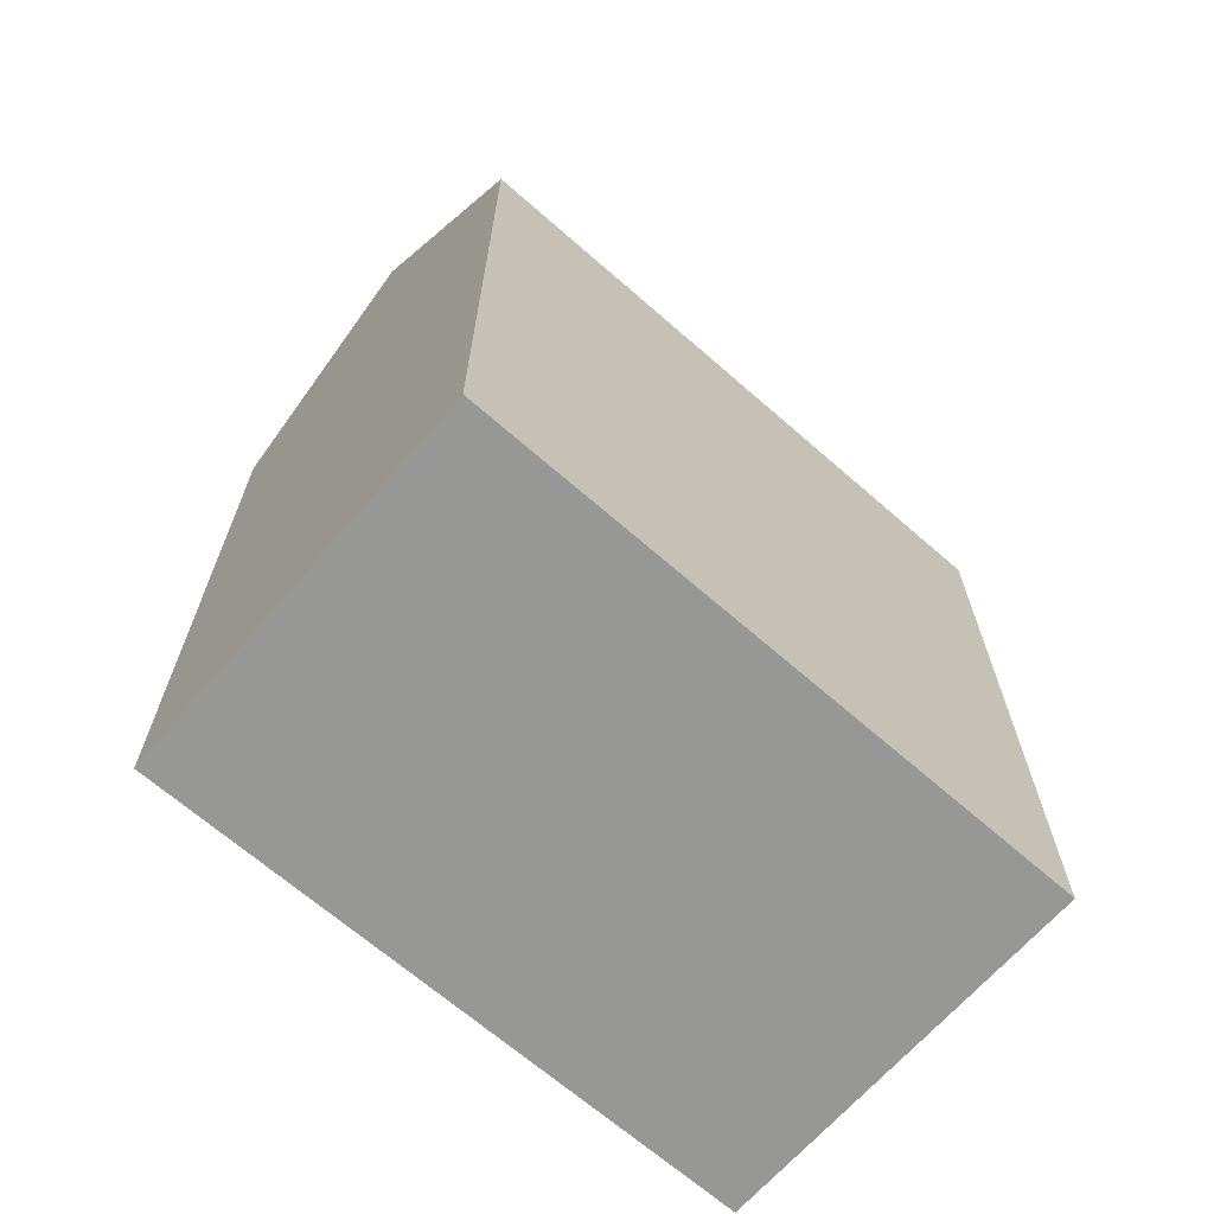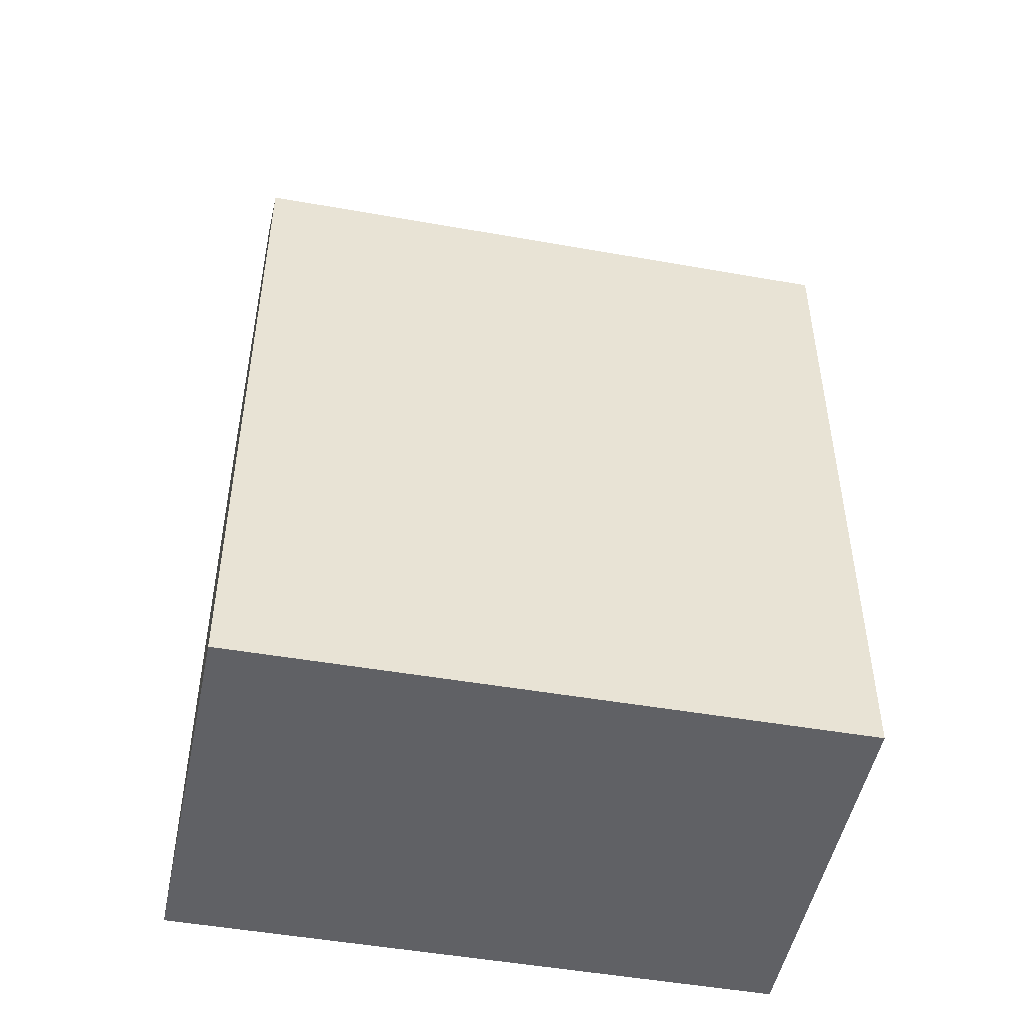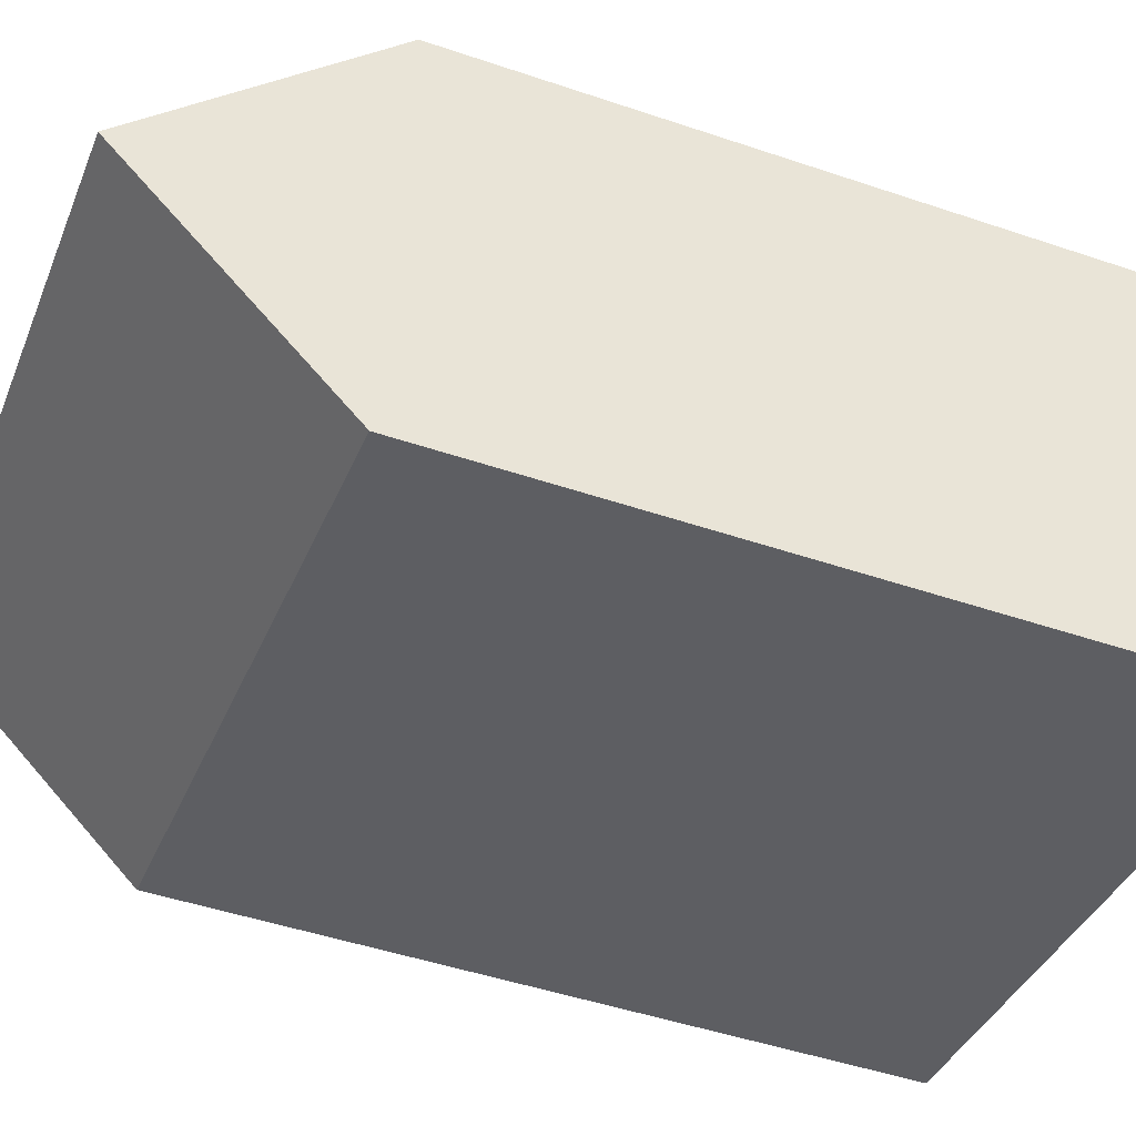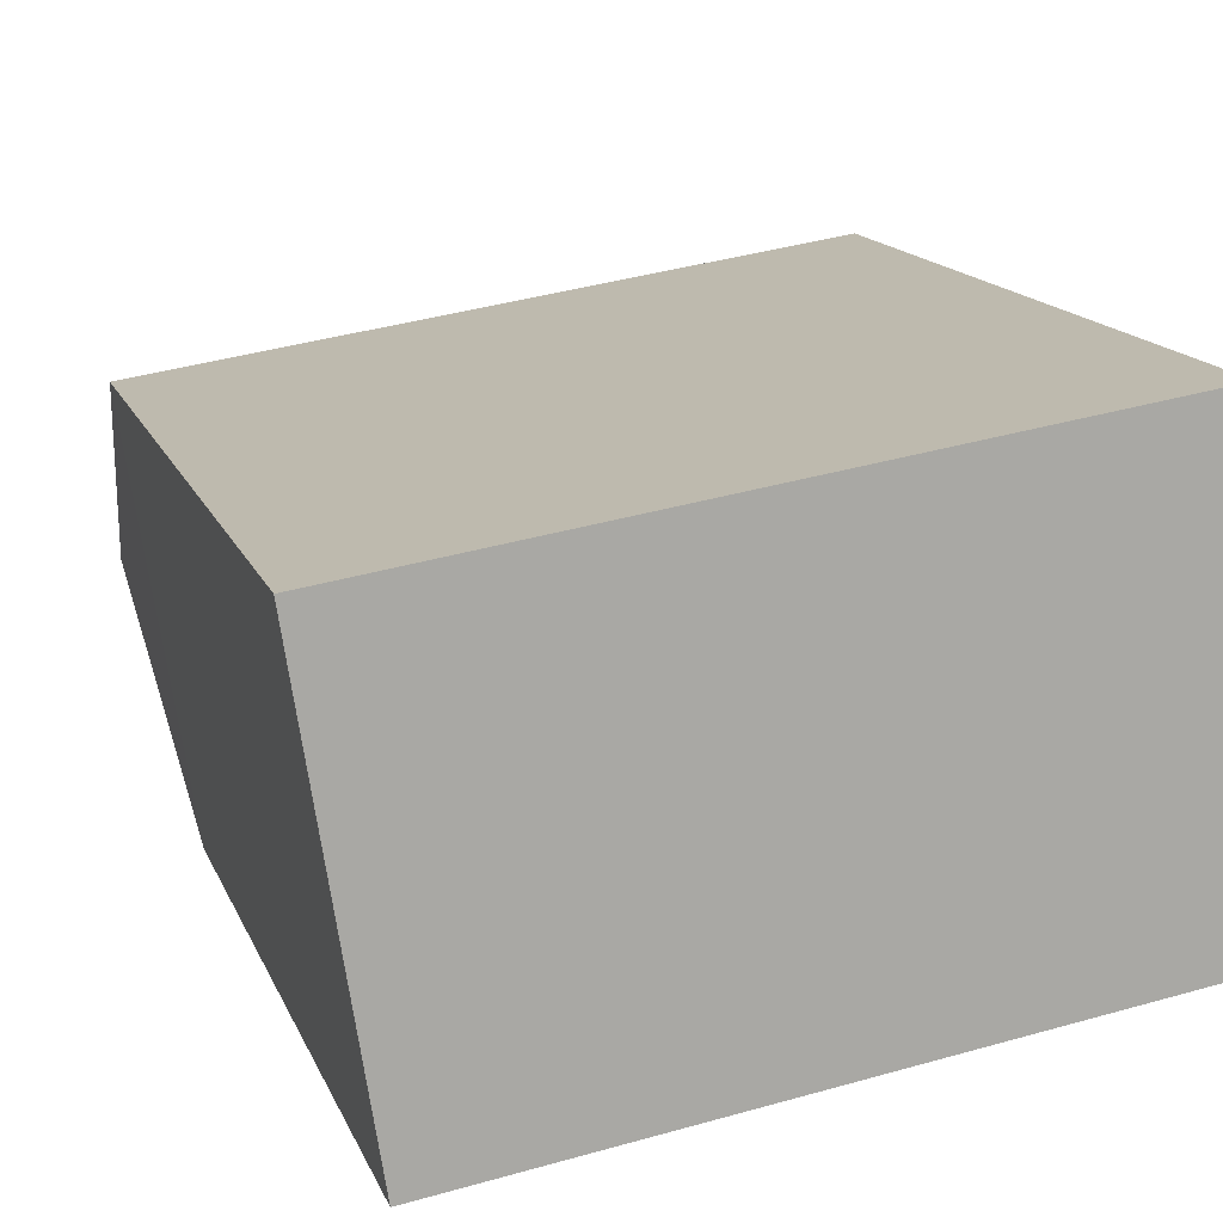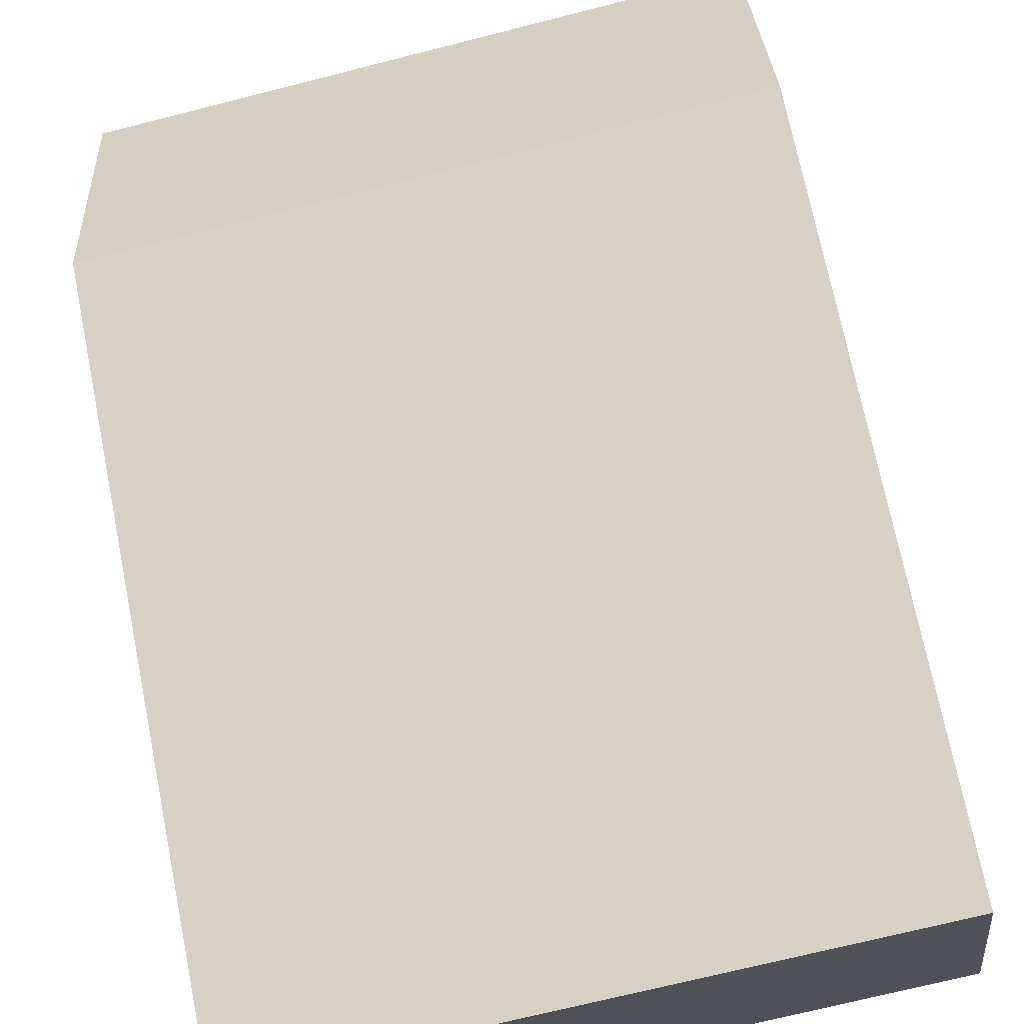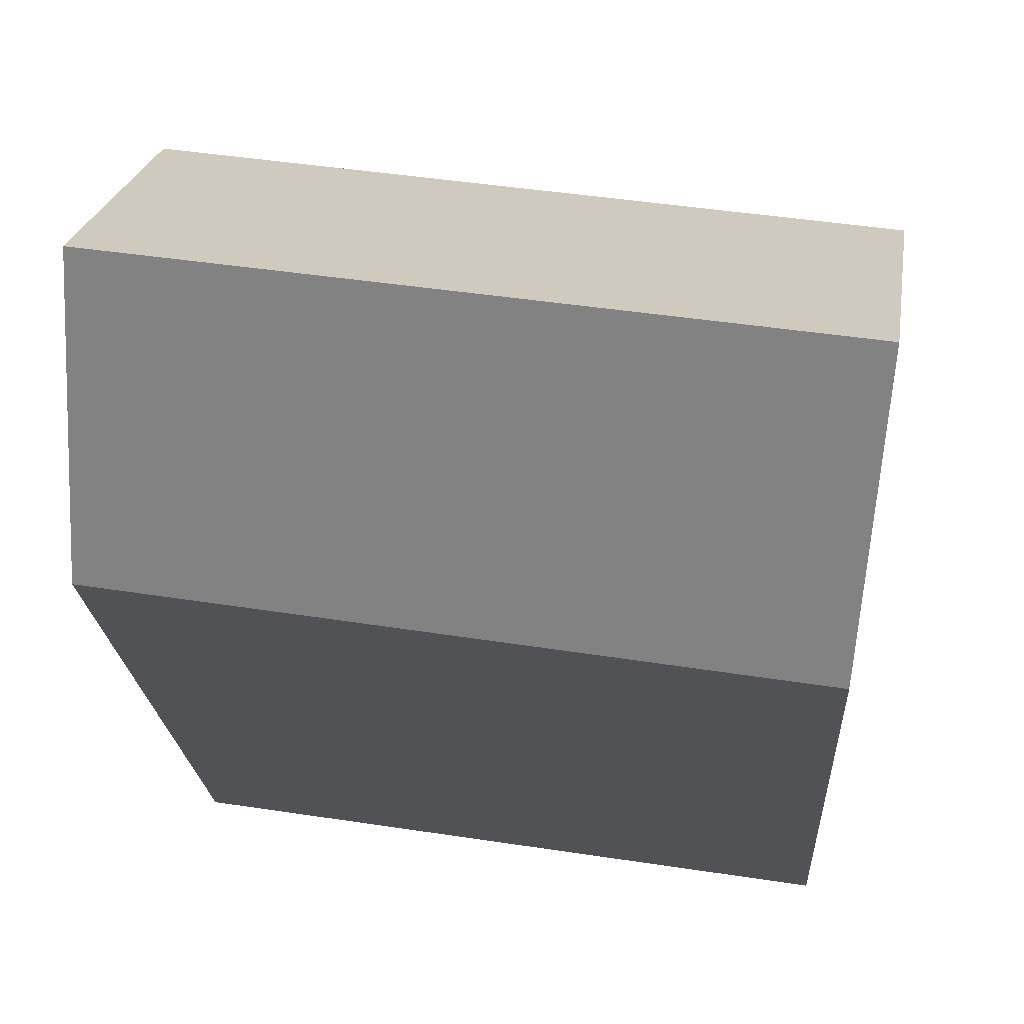
<metadata>
{"format":"obj","ext":"obj","renderer":"f3d","projection":"perspective","resolution":1024,"background":"white","views":[{"elev":-68.1,"azim":-49.8,"up":"+Y"},{"elev":-48.7,"azim":160.1,"up":"+Y"},{"elev":-47.6,"azim":-110.9,"up":"+Z"},{"elev":14.3,"azim":-16.1,"up":"+Z"},{"elev":71.9,"azim":-11.4,"up":"+Z"},{"elev":-20.1,"azim":-176.8,"up":"+Z"}]}
</metadata>
<code>
v  11.71 12.46 -5.116
v  0.535 16.2 -3.379
v  11.22 16.2 -1.76
v  1.073 12.4 -6.783
v  10.74 12.43 1.626
v  0 12.43 7.609e-16
v  10.74 -9.956e-17 1.626
v  11.71 3.133e-16 -5.116
v  11.22 1.078e-16 -1.76
v  1.073 4.153e-16 -6.783
v  0 0 0
v  0.535 2.069e-16 -3.379
g defaultobject
f 1 2 3
f 2 1 4
f 2 5 3
f 5 2 6
f 5 1 3
f 1 5 7
f 1 7 8
f 8 7 9
f 8 4 1
f 4 8 10
f 4 6 2
f 6 4 10
f 6 10 11
f 11 10 12
f 11 5 6
f 5 11 7
f 9 10 8
f 10 9 7
f 10 7 12
f 12 7 11

</code>
